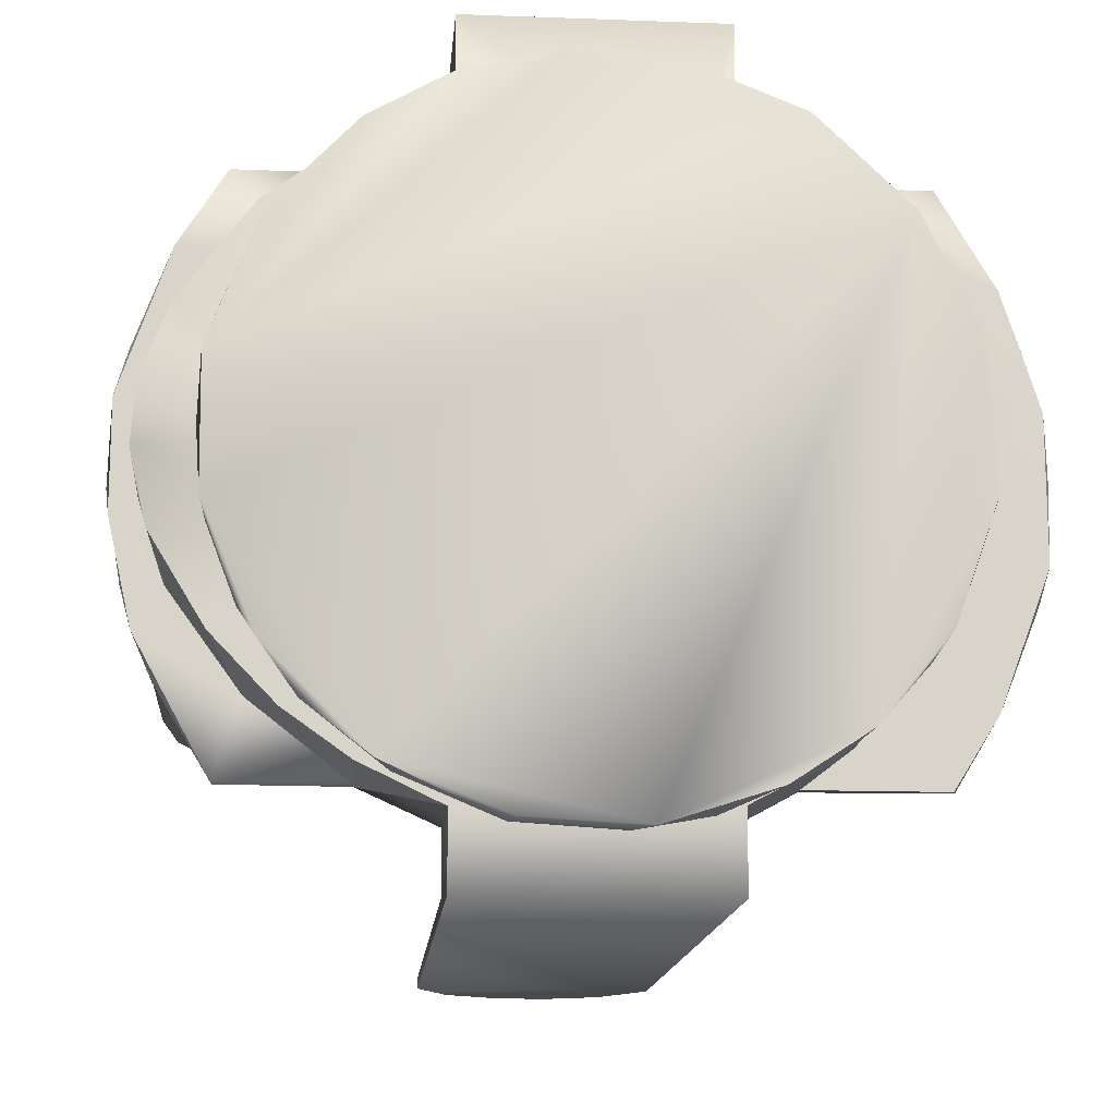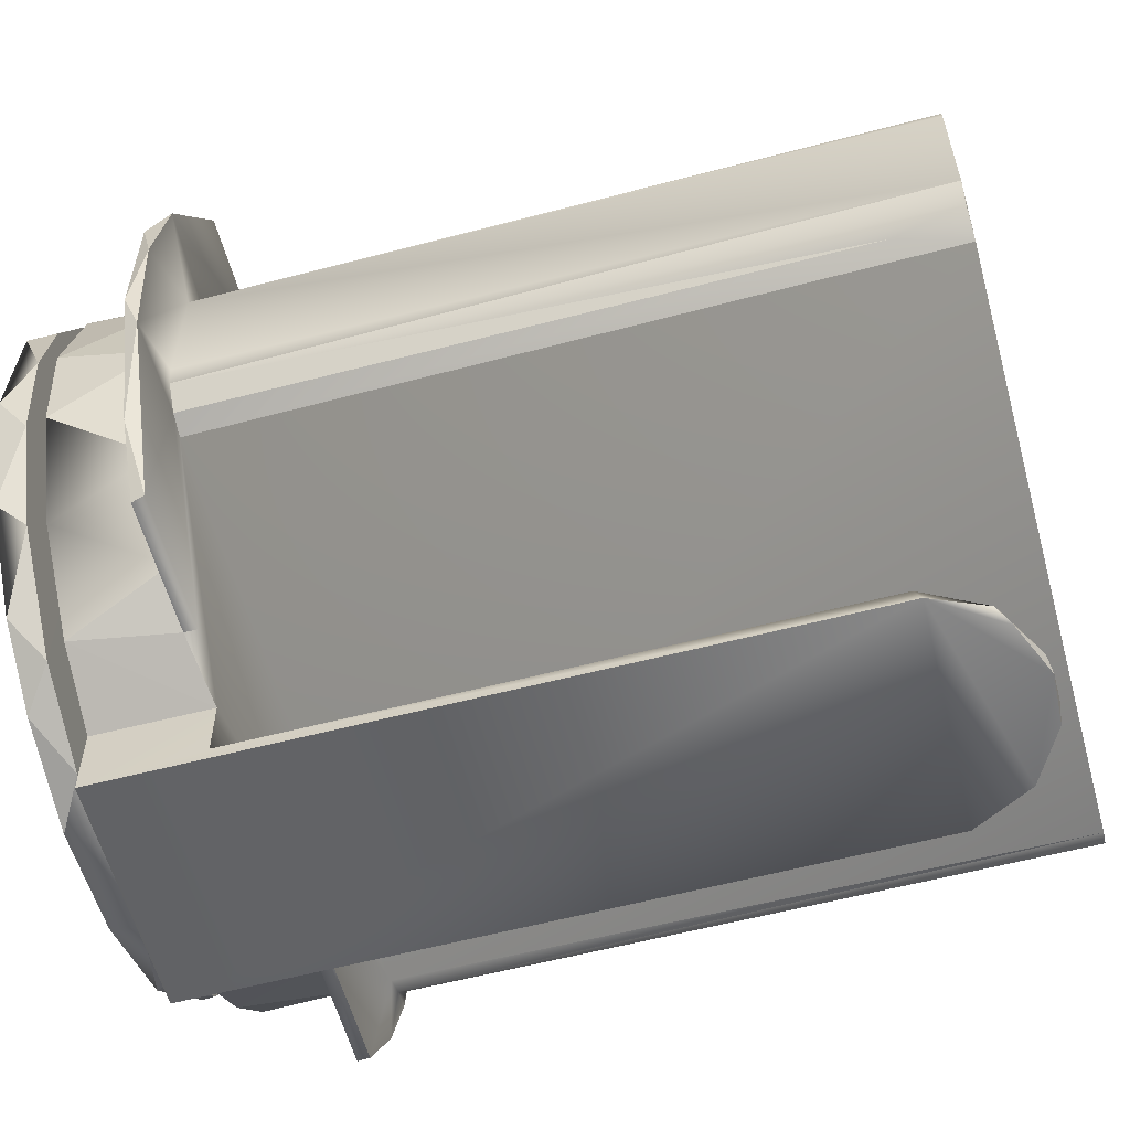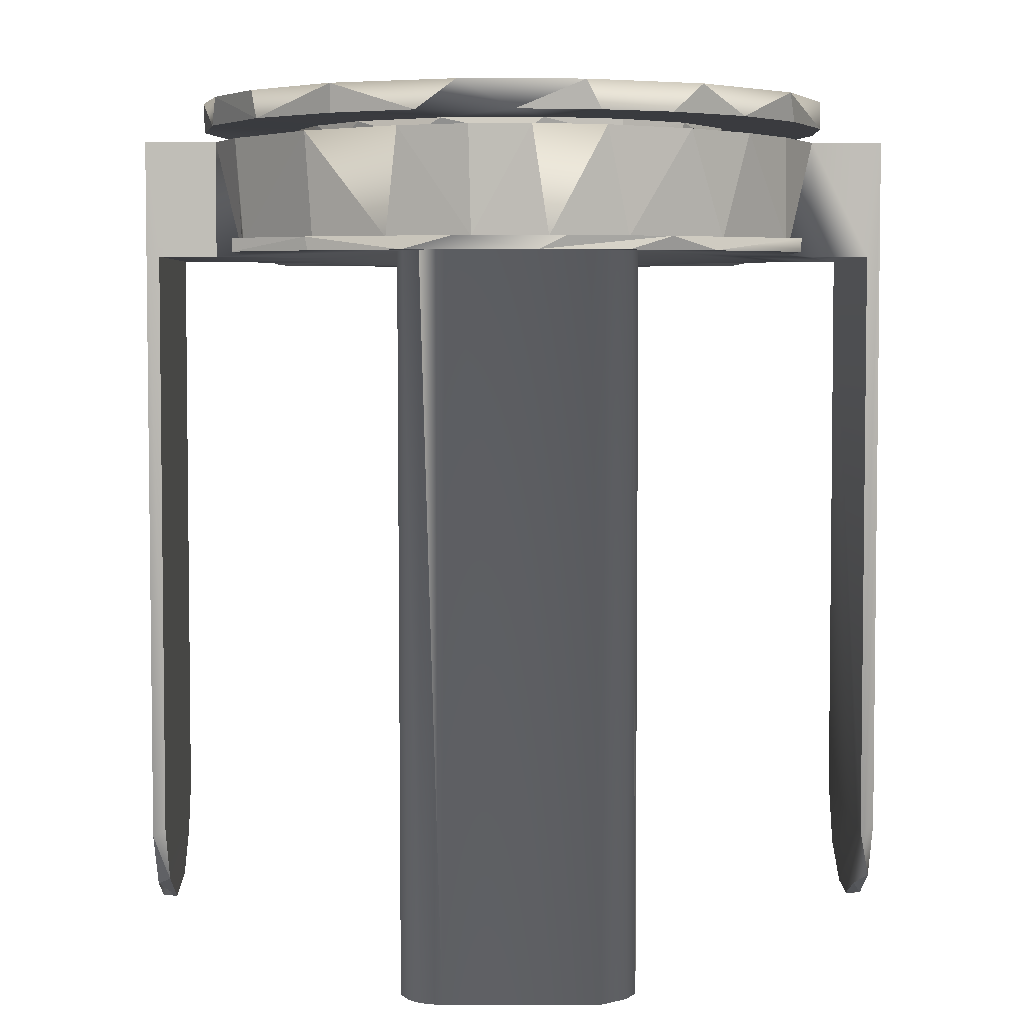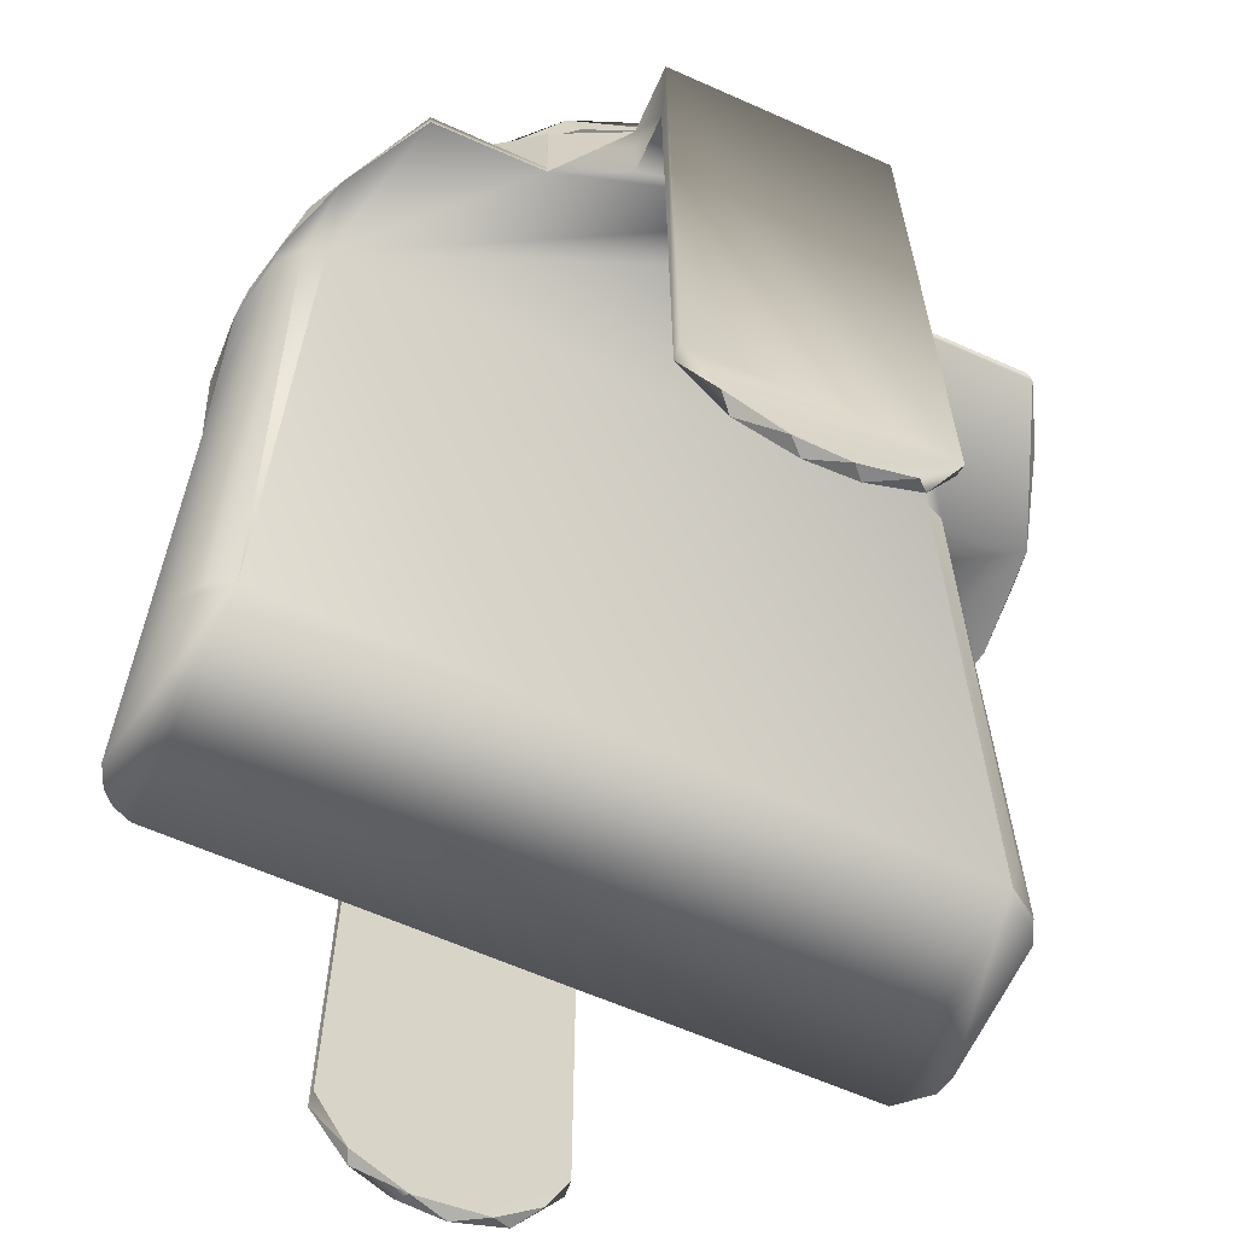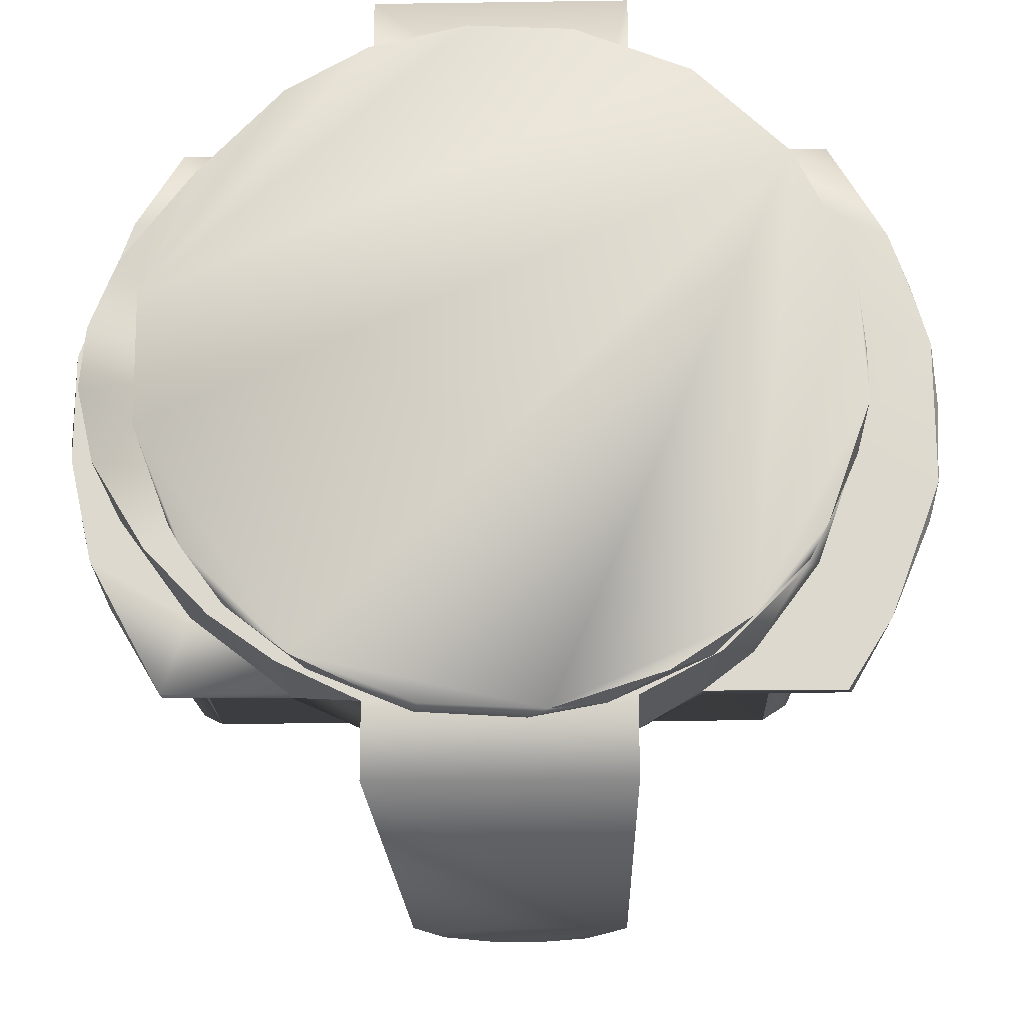
<metadata>
{"format":"obj","ext":"obj","renderer":"f3d","projection":"perspective","resolution":1024,"background":"white","views":[{"elev":-14.5,"azim":-4.7,"up":"+Y"},{"elev":-58.5,"azim":105.2,"up":"+Y"},{"elev":4.4,"azim":-90.9,"up":"+Z"},{"elev":-63.2,"azim":-24.2,"up":"+Z"},{"elev":-19.1,"azim":1.6,"up":"+Y"}]}
</metadata>
<code>
o /ambf/env/pr2/bl_caster_rotation_link_/ambf/env/pr2/bl_caster_rotation_link_Caster.038
v -0.0717 -0.06218 0.1335
v 0.02575 0.07072 0.1612
v 0.0406 0.06374 0.1677
v -0.04736 0.05877 0.1612
v -0.0388 0.03612 0.1613
v -0.05028 0.01695 0.1613
v 0.0905 -0.02452 0.1305
v 0.07322 -0.01869 0.1305
v 0.06094 0.04425 0.1677
v 0.009924 -0.07485 0.1678
v 0.0501 -0.05631 0.1678
v -0.0818 -0.02579 -0.03177
v 0.007103 -0.0835 -0.02671
v 0.004338 -0.0865 -0.02737
v -0.004176 -0.0835 -0.02741
v -0.04481 0.06226 0.1305
v -0.0275 0.07001 0.1305
v -0.007437 -0.0865 -0.02664
v -0.04526 0.06001 0.1678
v -0.02764 0.07001 0.1677
v 0.06535 -0.03743 0.1677
v 0.07397 0.01548 -0.03174
v 0.0738 0.01681 0.1305
v 0.06507 -0.0258 -0.03177
v 0.06616 0.02549 -0.03179
v -0.08443 0.0248 0.1305
v -0.08204 0.04508 0.1305
v -0.07885 0.02601 0.1305
v -0.04117 -0.06336 0.1677
v -0.06304 -0.04136 0.1678
v -0.0905 -0.01842 0.1305
v -0.09094 0.01571 0.1305
v -0.09366 -0.004099 0.1305
v -0.09013 0.02499 0.1305
v 0.01618 0.08654 -0.02267
v 0.02726 0.08648 -0.007057
v -0.08207 0.02565 -0.0317
v 0.06916 -0.02391 0.1305
v -0.07151 0.06219 0.1305
v 0.07396 -0.01635 -0.0318
v 0.07404 -0.01432 0.1305
v 0.06145 -0.04322 0.1572
v 0.06634 -0.03476 0.1335
v -0.08891 0.02115 0.1305
v -0.0861 0.02388 -0.03178
v -0.08877 0.02119 -0.03179
v -0.08559 -0.0242 0.1305
v 0.06968 0.02339 -0.0265
v 0.06959 0.02347 0.1305
v 0.07287 0.0195 -0.03174
v -0.08663 -0.02344 -0.03166
v 0.06443 -0.02584 0.1305
v 0.06897 -0.0239 -0.01634
v 0.05207 -0.05394 0.1335
v 0.07151 -0.06219 0.1335
v -0.0275 0.0865 0.1572
v -0.0451 0.06205 0.1335
v 0.07149 -0.02157 -0.03162
v 0.04774 0.05828 0.1613
v 0.005695 0.05273 0.1613
v 0.072 0.0205 0.1335
v 0.06847 0.03091 0.1572
v 0.08419 0.04098 0.1335
v 0.07162 0.06218 0.1335
v 0.005522 -0.07493 0.1612
v 0.02124 -0.07203 0.1613
v 0.0718 0.06217 0.1305
v 0.02779 0.06986 0.1305
v 0.06508 0.0257 0.1305
v -0.07426 0.0133 0.1678
v -0.08193 0.0457 0.1335
v -0.07151 0.06219 0.1335
v -0.006757 0.07491 0.1677
v -0.0249 0.07101 0.1612
v 0.07231 -0.06197 0.1305
v 0.0813 -0.04659 0.1335
v -0.09082 0.01648 -0.03172
v 0.01443 -0.05092 0.1572
v 0.0275 -0.06936 0.1572
v 0.04437 -0.06038 0.1572
v 0.07252 -0.01891 0.1572
v -0.08782 -0.03289 0.1335
v -0.09036 -0.02344 0.1305
v -0.08342 -0.04262 0.1305
v -0.07151 -0.06219 0.1305
v -0.04455 -0.06229 0.1305
v 0.01996 -0.08351 -0.01948
v 0.02718 -0.0835 -0.005644
v -0.03436 0.04006 0.1572
v -0.06481 0.04676 0.1572
v -0.0867 0.0101 0.1335
v -0.08642 0.01065 0.1572
v -0.08046 0.02601 0.1572
v -0.02724 0.0835 -0.006356
v 0.02735 0.08349 -0.005505
v -0.08386 -0.01914 0.1572
v -0.08761 -0.002851 0.1572
v -0.08727 -0.006495 0.1335
v 0.0924 -0.01673 0.1335
v -0.02002 -0.08649 -0.0194
v -0.07231 -0.03805 0.1572
v -0.04718 -0.02424 0.1572
v -0.09291 0.01394 0.1334
v 0.09355 0.002415 0.1305
v 0.09238 0.01498 0.1335
v -0.06681 -0.03447 0.1613
v 0.02208 0.0835 -0.01651
v 0.01146 0.08349 -0.02538
v -0.03816 -0.06467 0.1613
v -0.02106 -0.04882 0.1572
v -0.03555 -0.03943 0.1613
v -0.03665 -0.038 0.1572
v -0.01572 -0.07356 0.1678
v -0.0271 0.08646 -0.00792
v -0.01895 0.0835 -0.01998
v -0.07905 0.02853 0.1335
v -0.04474 -0.06209 0.1335
v -0.09055 -0.01796 -0.03177
v -0.08069 -0.02591 0.1305
v -0.04734 0.02394 0.1572
v -0.000446 0.07532 0.1612
v 0.01567 0.07372 0.1677
v 0.07462 -0.01153 0.1678
v 0.07288 0.01978 0.1677
v 0.08884 0.03 0.1305
v -0.05274 -0.00631 0.1613
v -0.05321 -0.000916 0.1572
v 0.03737 0.03764 0.1572
v 0.07504 0.002588 0.1572
v 0.0275 -0.0865 0.1572
v 0.02754 -0.06973 0.1305
v 0.03351 -0.06724 0.1678
v 0.04227 -0.06245 0.1612
v -0.05876 -0.05208 0.1572
v 0.01866 0.04973 0.1572
v -0.002296 0.0528 0.1572
v 0.05434 0.05153 0.1572
v 0.04145 0.06219 0.1572
v -0.07293 -0.01836 0.1613
v -0.01694 -0.07355 0.1612
v -0.01763 0.08646 -0.02137
v 0.07193 0.0217 0.1613
v 0.05133 0.01318 0.1613
v 0.04077 0.03412 0.1612
v 0.04133 -0.06221 0.1335
v 0.0413 -0.06219 0.1305
v -0.07513 0.000521 0.1612
v -0.07394 -0.01502 0.1678
v 0.0275 -0.0835 0.1305
v -0.0659 -0.04559 0.1335
v -0.005695 0.08345 -0.02732
v -0.02753 -0.07022 0.1572
v -0.06323 0.04124 0.1678
v -0.04492 -0.06188 0.1572
v -0.001751 0.02601 0.1305
v -0.08169 -0.02392 0.1335
v 0.02716 -0.0865 -0.007175
v 0.01693 -0.08648 -0.02213
v 0.05227 -0.009741 0.1612
v 0.07247 -0.02037 0.1613
v 0.07527 0.001845 0.1612
v -0.0629 0.04106 0.1613
v 0.02751 0.06949 0.1572
v 0.05226 0.05365 0.1335
v 0.06398 0.0388 0.1335
v -0.0275 -0.0865 0.1572
v -0.02719 -0.08649 -0.005593
v 0.0413 0.06219 0.1335
v -0.0275 0.07001 0.1572
v -0.0275 -0.0835 0.1305
v 0.0275 0.0835 0.1305
v 0.04692 -0.02456 0.1572
v -0.02716 -0.0835 -0.007165
v -0.09292 -0.01009 0.1335
v 0.03158 -0.04272 0.1572
v 0.06399 0.03979 0.1612
v 0.05291 -0.004296 0.1572
v -0.0661 0.04509 0.1335
v 0.04306 -0.03094 0.1613
v 0.07501 -0.006129 0.1335
v -0.01199 0.05137 0.1613
v -0.04121 0.06418 0.1572
v -0.002777 -0.05283 0.1572
v -0.04679 -0.02462 0.1613
v 0.02454 0.0468 0.1613
v 0.05003 0.0175 0.1572
v -0.072 0.02235 0.1613
v -0.05512 -0.05135 0.1612
v -0.007988 0.0865 -0.0264
v 0.00515 -0.05282 0.1613
v 0.003347 0.0865 -0.02741
v 0.06205 -0.04278 0.1612
v 0.02704 -0.04562 0.1613
v -0.01709 -0.0835 -0.02196
v -0.02519 0.04644 0.1613
v -0.0275 0.0835 0.1305
v 0.0275 0.0865 0.1572
v 0.0413 0.06219 0.1305
v -0.01808 -0.04967 0.1613
v -0.0275 -0.07001 0.1305
v -0.02039 0.04897 0.1572
f 4 5 6
f 41 7 8
f 9 10 11
f 13 14 15
f 15 14 18
f 19 20 4
f 26 27 28
f 32 33 34
f 37 25 24
f 27 39 16
f 44 26 46
f 48 69 49
f 28 37 26
f 38 52 53
f 43 54 55
f 56 36 114
f 9 59 3
f 59 60 2
f 65 66 10
f 71 72 39
f 20 73 74
f 55 75 76
f 78 79 80
f 43 81 42
f 82 83 84
f 1 85 86
f 87 13 88
f 91 92 93
f 96 97 98
f 14 100 18
f 42 54 43
f 104 105 99
f 35 107 108
f 118 32 77
f 110 111 112
f 29 113 10
f 94 114 115
f 77 45 12
f 116 103 91
f 1 86 117
f 67 64 63
f 11 123 124
f 105 104 125
f 62 128 129
f 79 130 131
f 94 115 95
f 11 132 133
f 112 102 134
f 60 135 136
f 137 138 135
f 126 106 139
f 142 143 144
f 145 131 146
f 73 122 121
f 147 139 148
f 1 150 82
f 65 10 140
f 141 151 115
f 152 110 112
f 63 125 67
f 125 63 105
f 116 91 93
f 96 156 101
f 157 14 158
f 82 84 1
f 124 123 161
f 134 154 112
f 72 57 16
f 99 76 7
f 63 164 165
f 3 2 122
f 99 7 104
f 166 173 167
f 138 168 68
f 83 82 33
f 102 97 96
f 139 106 148
f 142 124 161
f 169 136 135
f 170 173 166
f 98 82 156
f 95 36 171
f 172 42 81
f 166 130 79
f 31 47 83
f 25 28 155
f 1 84 85
f 43 99 180
f 25 22 24
f 33 174 103
f 28 27 16
f 176 59 9
f 85 119 86
f 17 28 16
f 123 21 160
f 125 104 23
f 178 71 116
f 138 164 168
f 154 117 86
f 120 90 127
f 105 180 99
f 59 2 3
f 2 181 121
f 109 140 29
f 5 4 74
f 24 40 58
f 164 138 137
f 143 159 177
f 76 43 55
f 106 184 111
f 119 84 47
f 150 117 134
f 8 7 38
f 59 144 185
f 149 173 170
f 128 186 129
f 30 148 106
f 148 70 147
f 23 49 125
f 24 58 53
f 32 44 77
f 25 69 48
f 77 44 46
f 182 90 89
f 6 126 147
f 155 69 25
f 25 37 28
f 35 36 107
f 188 109 29
f 70 153 187
f 19 4 153
f 29 10 9
f 181 2 60
f 93 127 90
f 159 161 160
f 22 40 24
f 171 94 95
f 191 35 108
f 59 176 144
f 192 133 193
f 166 79 152
f 32 31 33
f 93 92 127
f 91 97 92
f 190 66 65
f 74 121 181
f 180 129 81
f 56 169 135
f 8 58 40
f 7 75 38
f 74 181 195
f 196 169 56
f 68 171 163
f 143 177 186
f 159 172 177
f 133 192 11
f 103 34 33
f 9 124 176
f 162 187 153
f 101 150 134
f 95 115 151
f 5 89 120
f 74 4 20
f 14 157 100
f 96 101 102
f 173 13 15
f 106 188 30
f 70 73 20
f 36 197 171
f 179 175 172
f 26 45 46
f 71 34 103
f 108 107 95
f 21 11 192
f 156 96 98
f 179 172 159
f 111 109 188
f 158 14 13
f 160 179 159
f 68 198 69
f 135 197 56
f 151 108 95
f 177 172 81
f 193 133 66
f 60 59 185
f 190 183 78
f 193 78 175
f 16 57 182
f 111 184 102
f 91 98 97
f 113 29 140
f 66 133 132
f 112 154 152
f 140 10 113
f 90 116 93
f 70 122 73
f 190 65 140
f 4 162 153
f 145 55 54
f 172 175 42
f 5 195 89
f 141 189 151
f 194 18 100
f 169 182 89
f 6 187 162
f 56 114 94
f 7 76 75
f 112 111 102
f 36 189 114
f 198 67 125
f 199 140 111
f 35 191 189
f 49 69 125
f 196 171 155
f 161 123 160
f 147 70 187
f 52 119 24
f 12 24 119
f 57 178 90
f 44 34 27
f 147 126 139
f 123 11 21
f 183 110 152
f 160 193 179
f 125 69 198
f 155 28 17
f 149 130 157
f 13 173 88
f 143 161 159
f 100 157 167
f 23 50 49
f 38 53 8
f 118 51 31
f 119 47 12
f 47 51 12
f 40 41 8
f 53 52 24
f 199 111 110
f 9 3 70
f 90 120 89
f 121 74 73
f 50 25 48
f 31 51 47
f 50 48 49
f 8 53 58
f 23 22 50
f 26 37 45
f 192 160 21
f 185 128 135
f 126 6 127
f 4 6 162
f 1 117 150
f 105 61 180
f 2 121 122
f 50 22 25
f 155 68 69
f 101 134 102
f 85 84 119
f 16 182 169
f 86 200 152
f 132 11 10
f 9 11 124
f 190 140 199
f 183 199 110
f 71 27 34
f 157 130 166
f 82 174 33
f 163 138 68
f 129 61 62
f 88 149 157
f 51 118 12
f 80 145 54
f 129 180 61
f 165 164 137
f 12 45 37
f 54 42 80
f 173 149 88
f 94 171 196
f 17 196 155
f 12 37 24
f 168 67 198
f 166 152 170
f 171 197 163
f 99 43 76
f 119 131 149
f 149 86 119
f 60 185 135
f 46 45 77
f 70 3 122
f 39 72 16
f 146 75 55
f 132 10 66
f 109 111 140
f 44 32 34
f 194 173 15
f 61 165 62
f 142 176 124
f 143 142 161
f 127 97 102
f 63 64 168
f 190 78 193
f 178 116 90
f 63 61 105
f 36 95 107
f 193 160 192
f 103 174 98
f 119 52 131
f 168 164 63
f 87 158 13
f 163 135 138
f 88 157 87
f 173 100 167
f 176 142 144
f 12 118 77
f 146 52 38
f 75 146 38
f 146 55 145
f 196 17 169
f 81 129 177
f 194 15 18
f 137 135 128
f 62 165 137
f 200 86 149
f 170 200 149
f 103 98 91
f 52 146 131
f 84 83 47
f 186 177 129
f 195 201 89
f 29 148 30
f 40 22 23
f 130 149 131
f 6 120 127
f 180 81 43
f 80 131 145
f 117 154 134
f 152 200 170
f 131 80 79
f 97 127 92
f 33 31 83
f 35 189 36
f 5 74 195
f 153 70 19
f 144 186 128
f 183 79 78
f 169 89 201
f 41 23 7
f 9 148 29
f 63 165 61
f 181 60 136
f 56 94 196
f 71 103 116
f 190 199 183
f 181 201 195
f 166 167 157
f 71 178 72
f 32 118 31
f 41 40 23
f 111 188 106
f 106 126 184
f 147 187 6
f 87 157 158
f 114 141 115
f 100 173 194
f 171 68 155
f 163 197 135
f 80 42 175
f 201 136 169
f 126 127 102
f 78 80 175
f 168 198 68
f 150 101 156
f 44 27 26
f 64 67 168
f 181 136 201
f 185 144 128
f 57 72 178
f 7 23 104
f 141 114 189
f 184 126 102
f 98 174 82
f 90 182 57
f 6 5 120
f 56 197 36
f 19 70 20
f 9 70 148
f 29 30 188
f 154 86 152
f 62 137 128
f 150 156 82
f 169 17 16
f 79 183 152
f 175 179 193
f 71 39 27
f 193 66 190
f 189 191 151
f 191 108 151
f 143 186 144

</code>
